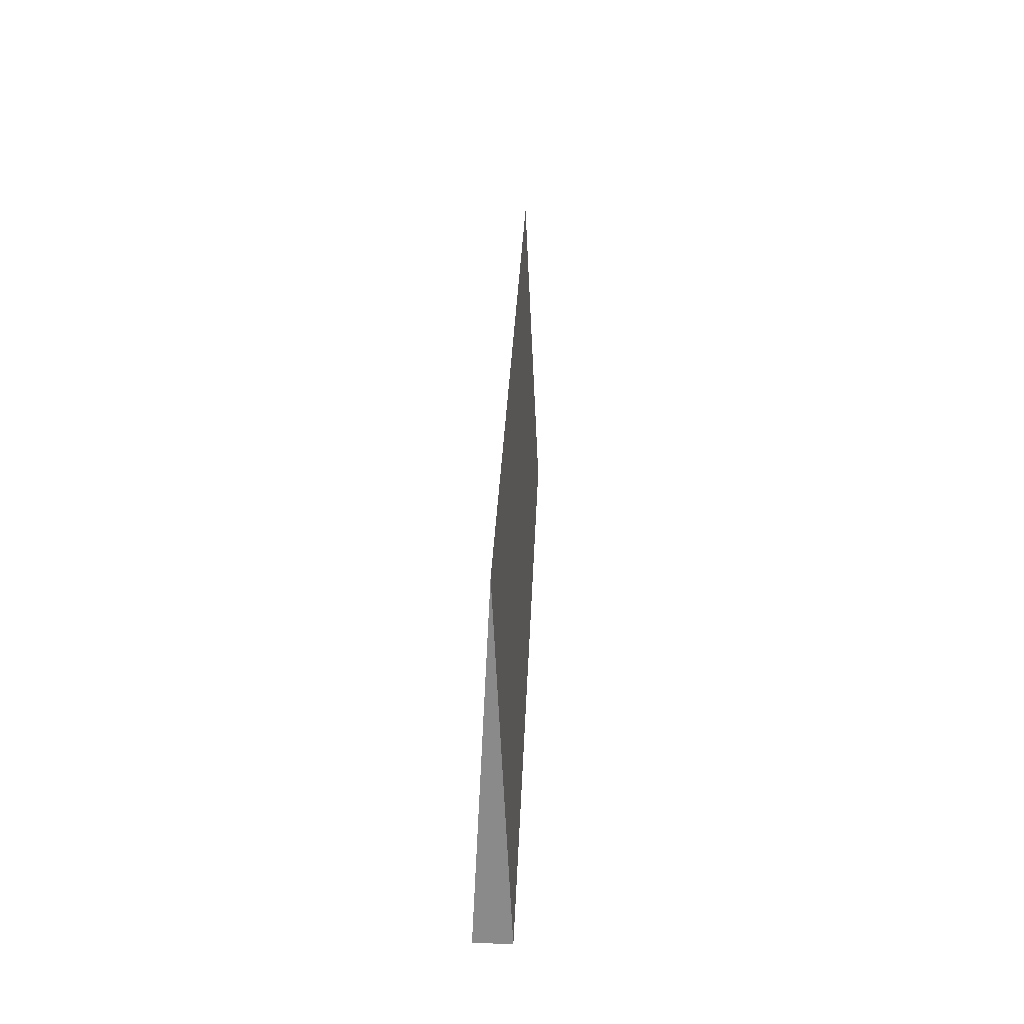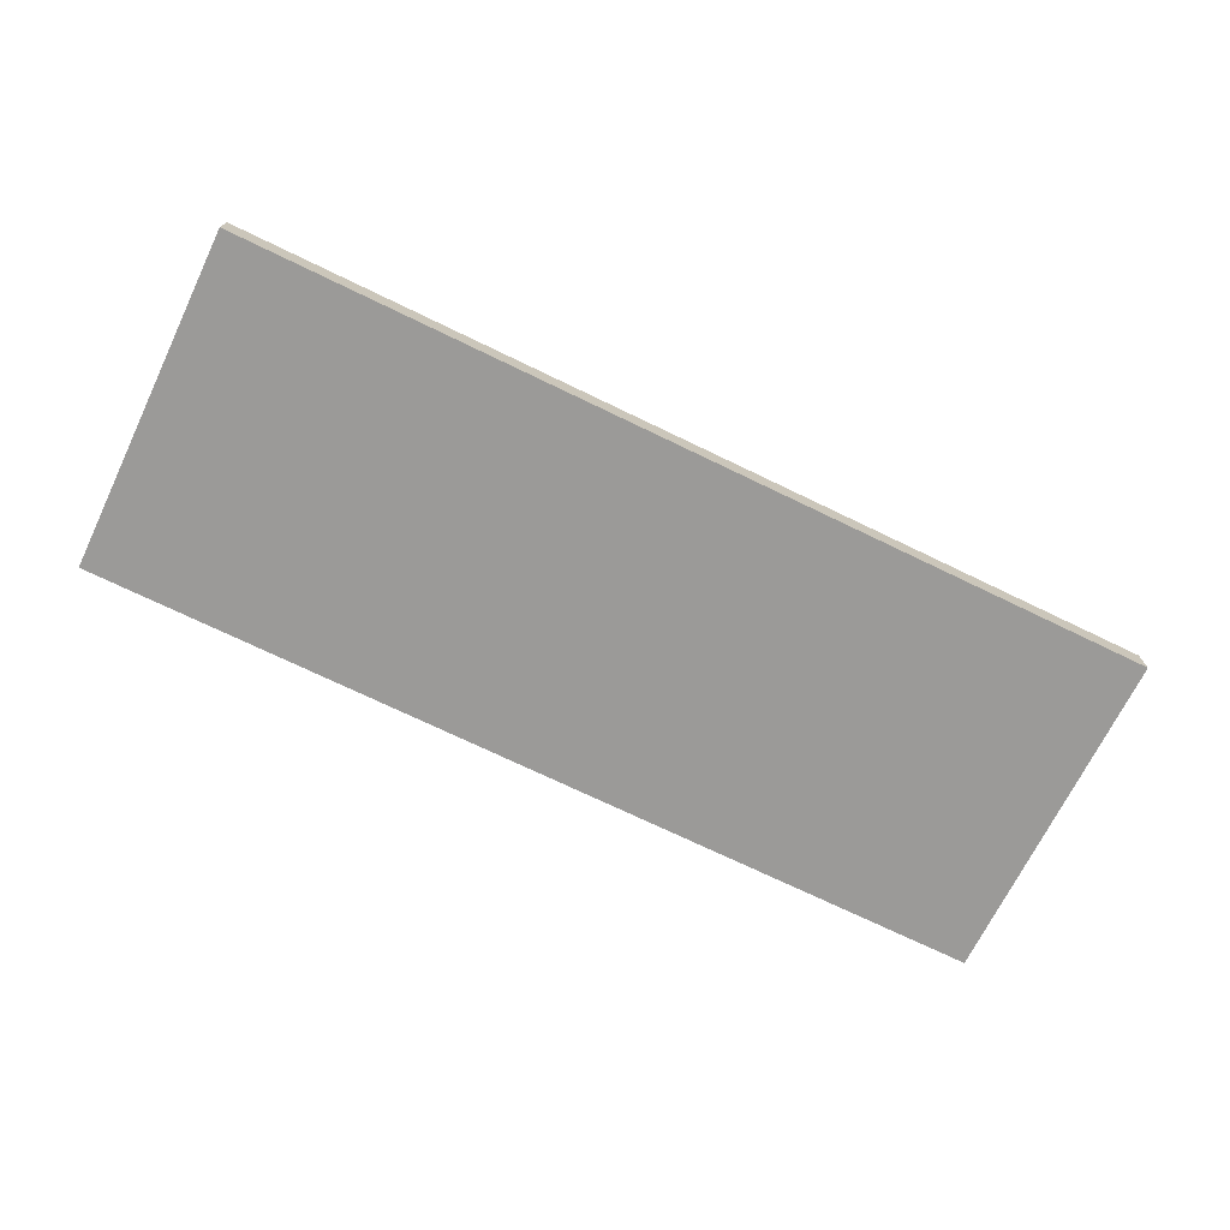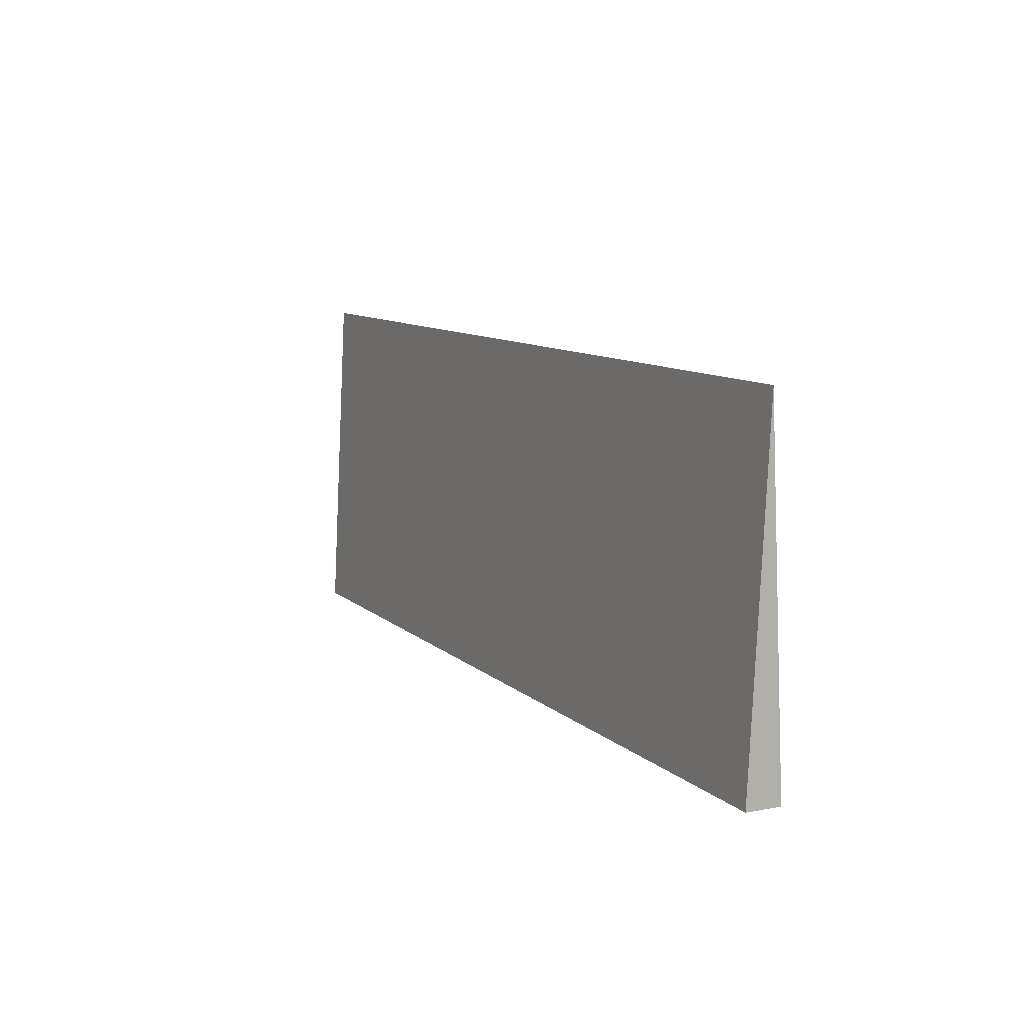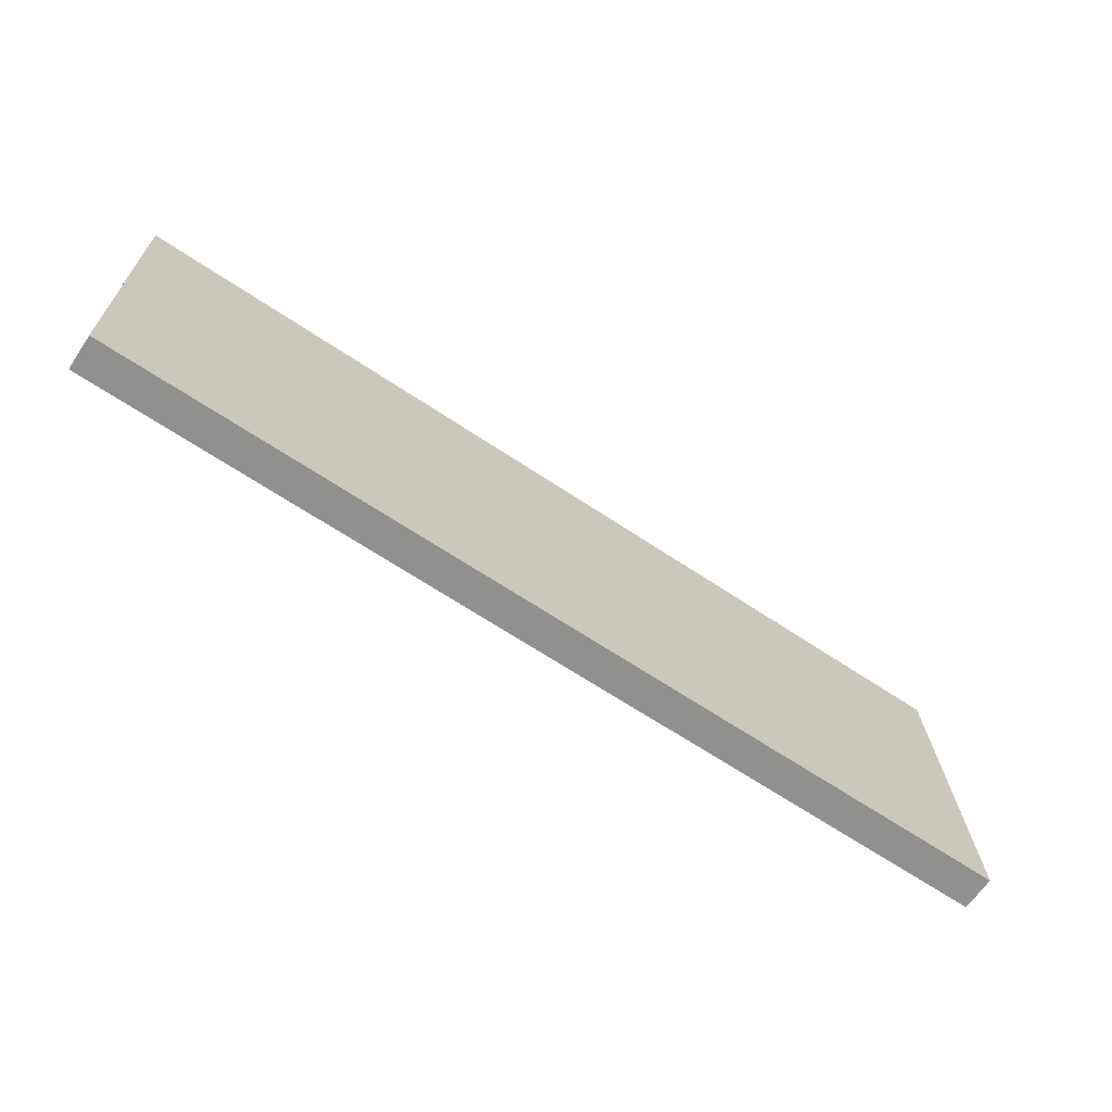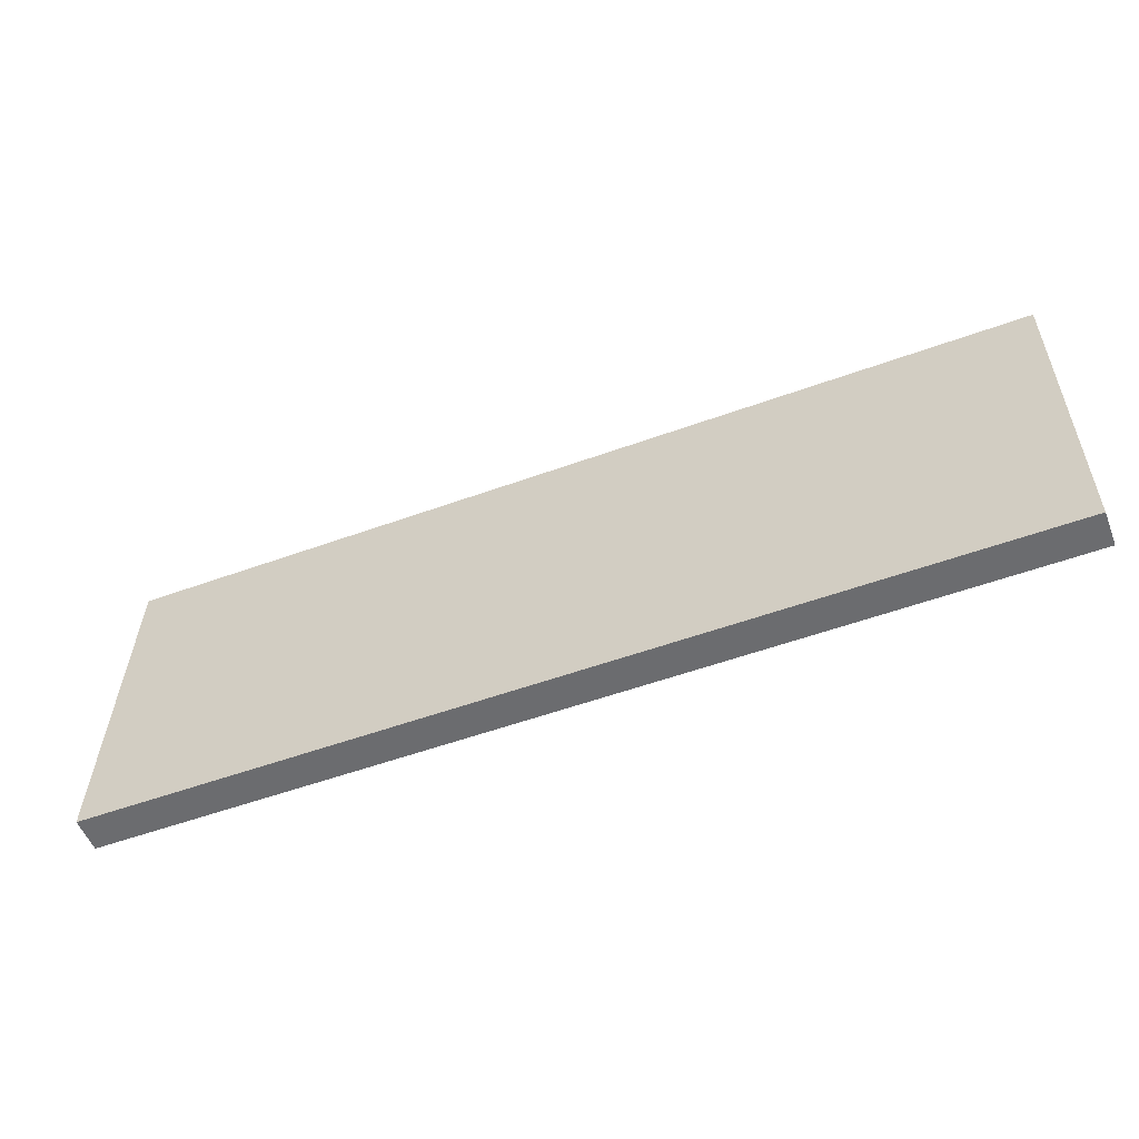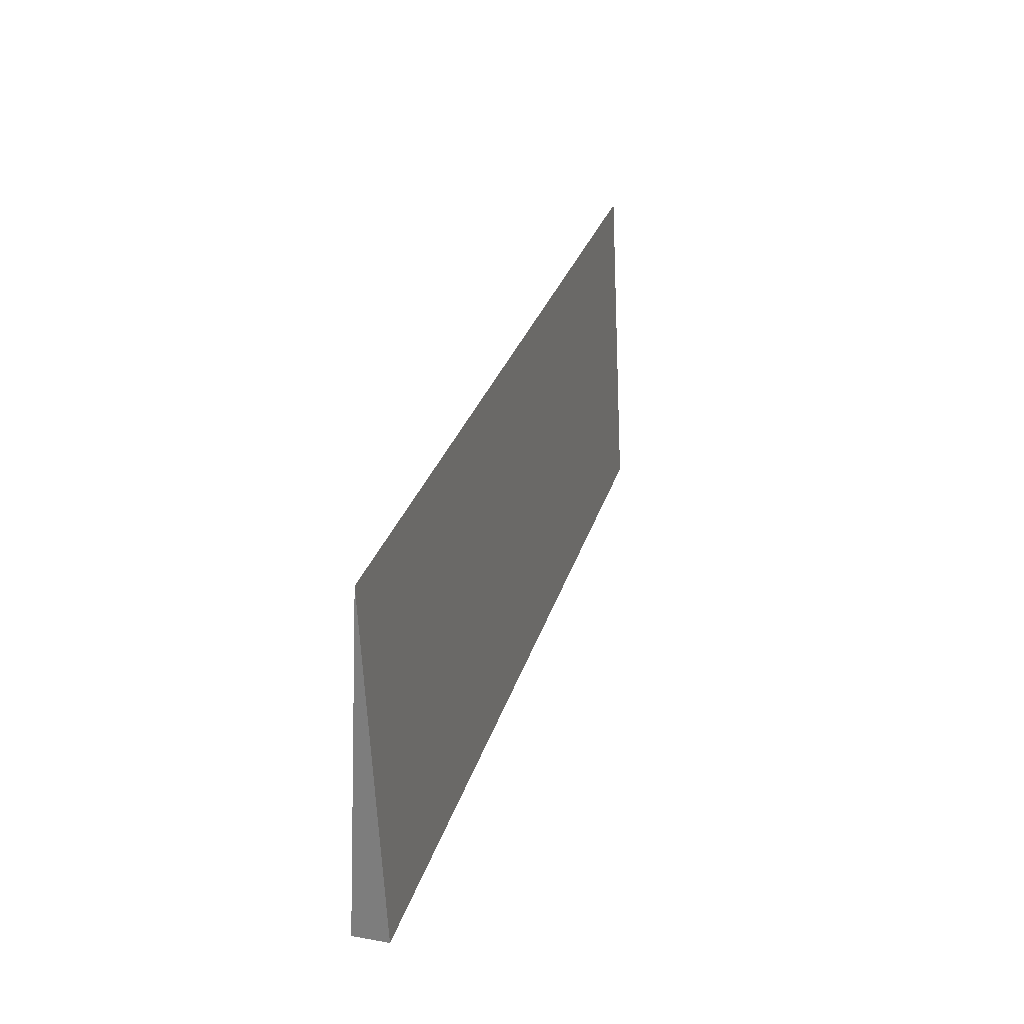
<metadata>
{"format":"obj","ext":"obj","renderer":"f3d","projection":"perspective","resolution":1024,"background":"white","views":[{"elev":26.3,"azim":92.0,"up":"+Z"},{"elev":-72.2,"azim":154.2,"up":"+Y"},{"elev":9.9,"azim":63.8,"up":"+Z"},{"elev":-65.5,"azim":-34.0,"up":"+Z"},{"elev":-53.7,"azim":21.2,"up":"+Z"},{"elev":27.9,"azim":-75.0,"up":"+Z"}]}
</metadata>
<code>
o Keyboard02
v -0.372 0.02782 -0.1391
v -0.372 -0 -0.1391
v -0.372 0.01391 0.1391
v 0.372 0.02782 -0.1391
v 0.372 -0 -0.1391
v 0.372 0.01391 0.1391
f 1 6 4
f 3 1 2
f 5 3 2
f 6 5 4
f 1 5 2
f 1 3 6
f 5 6 3
f 1 4 5

</code>
